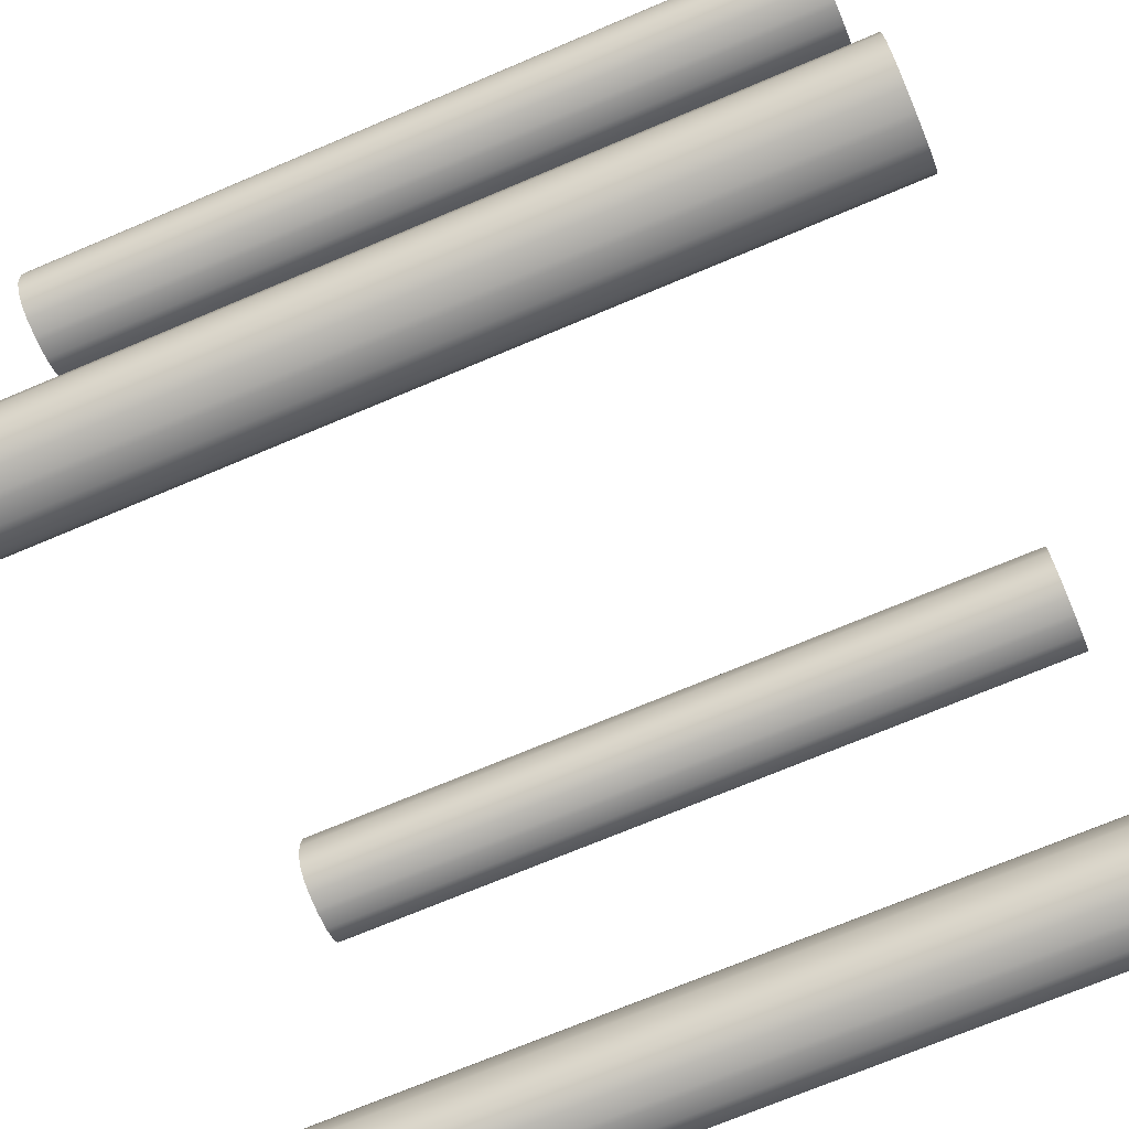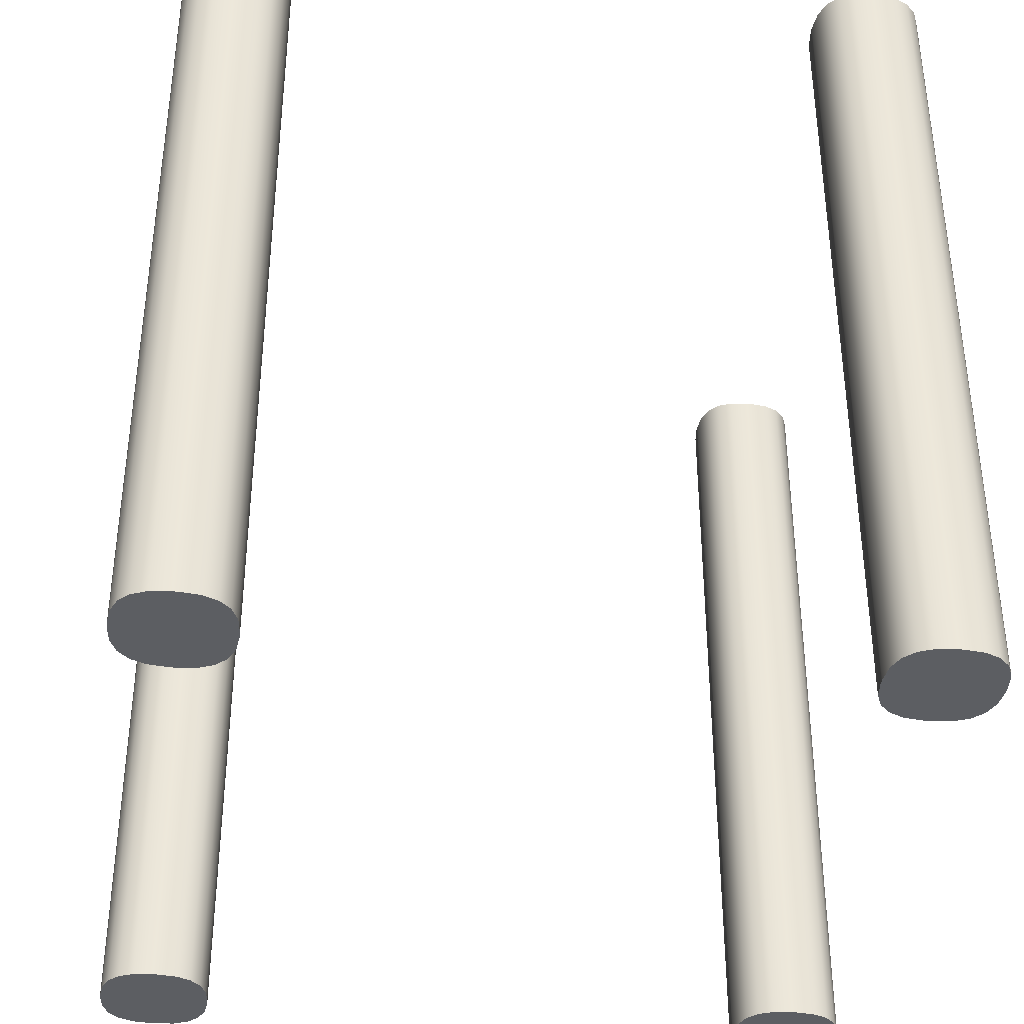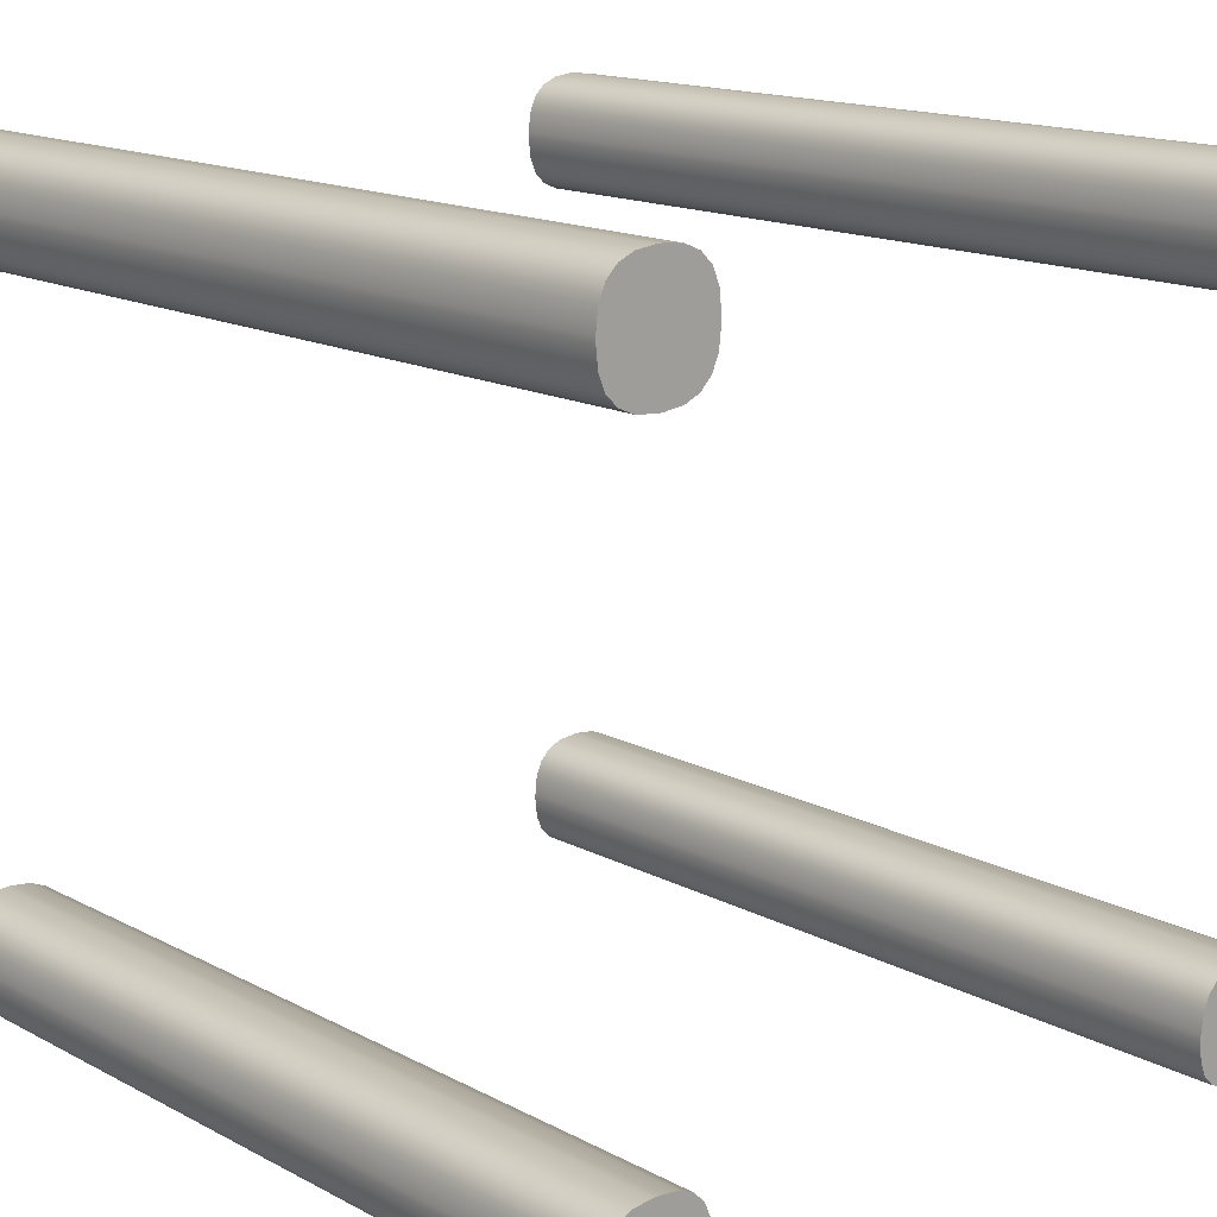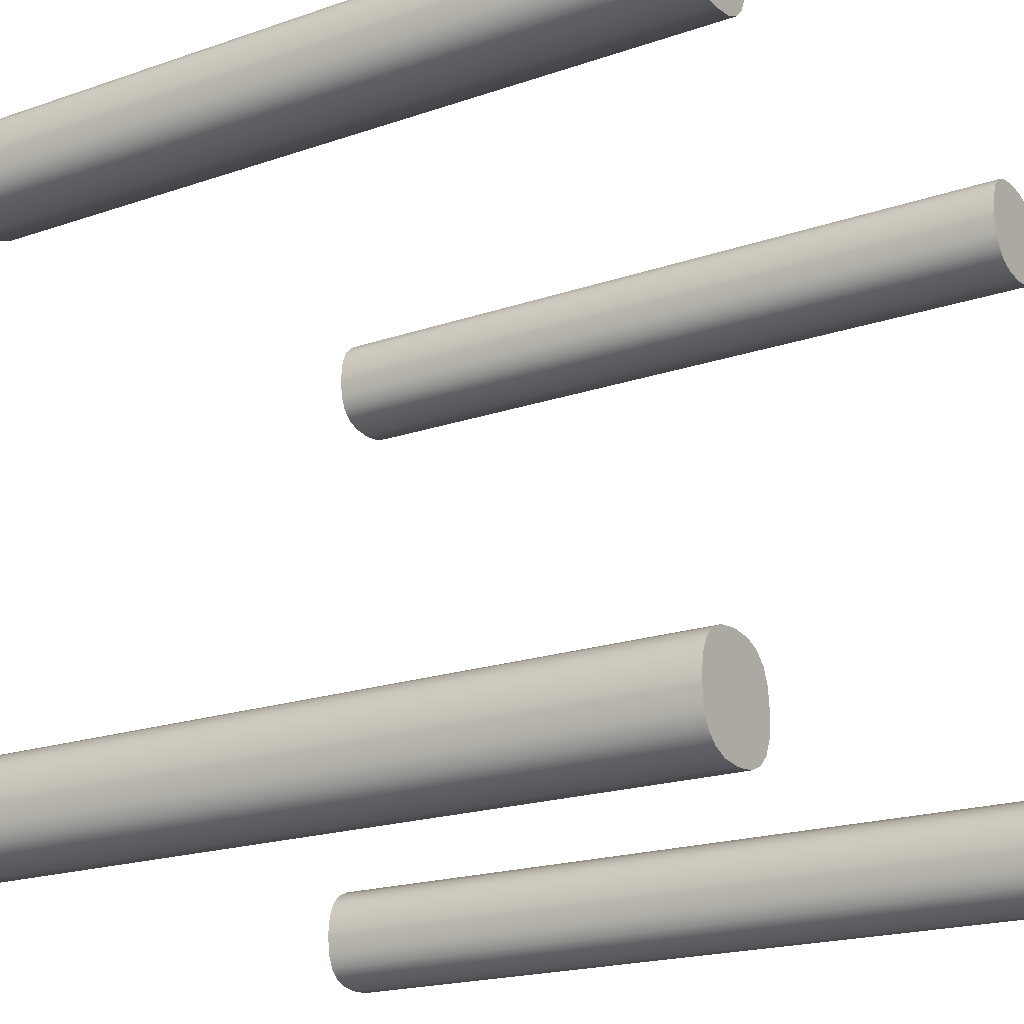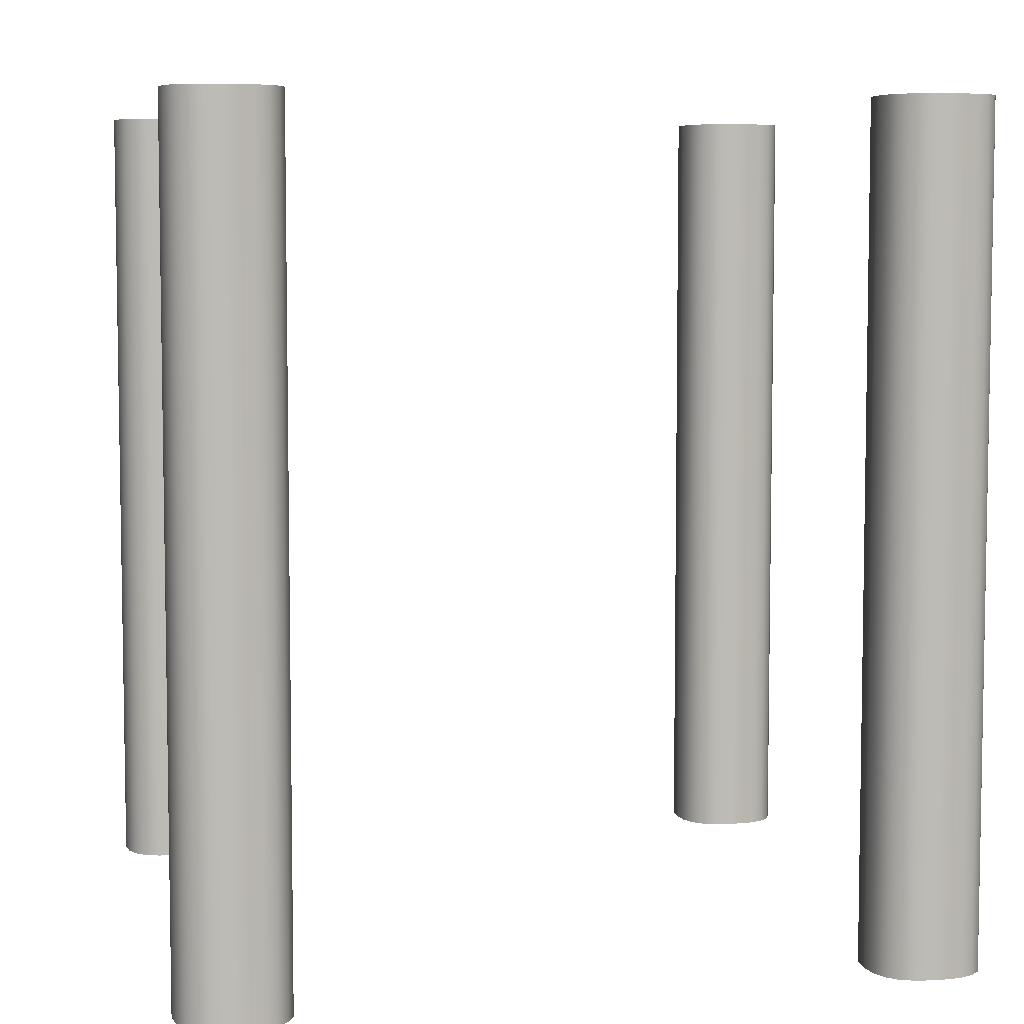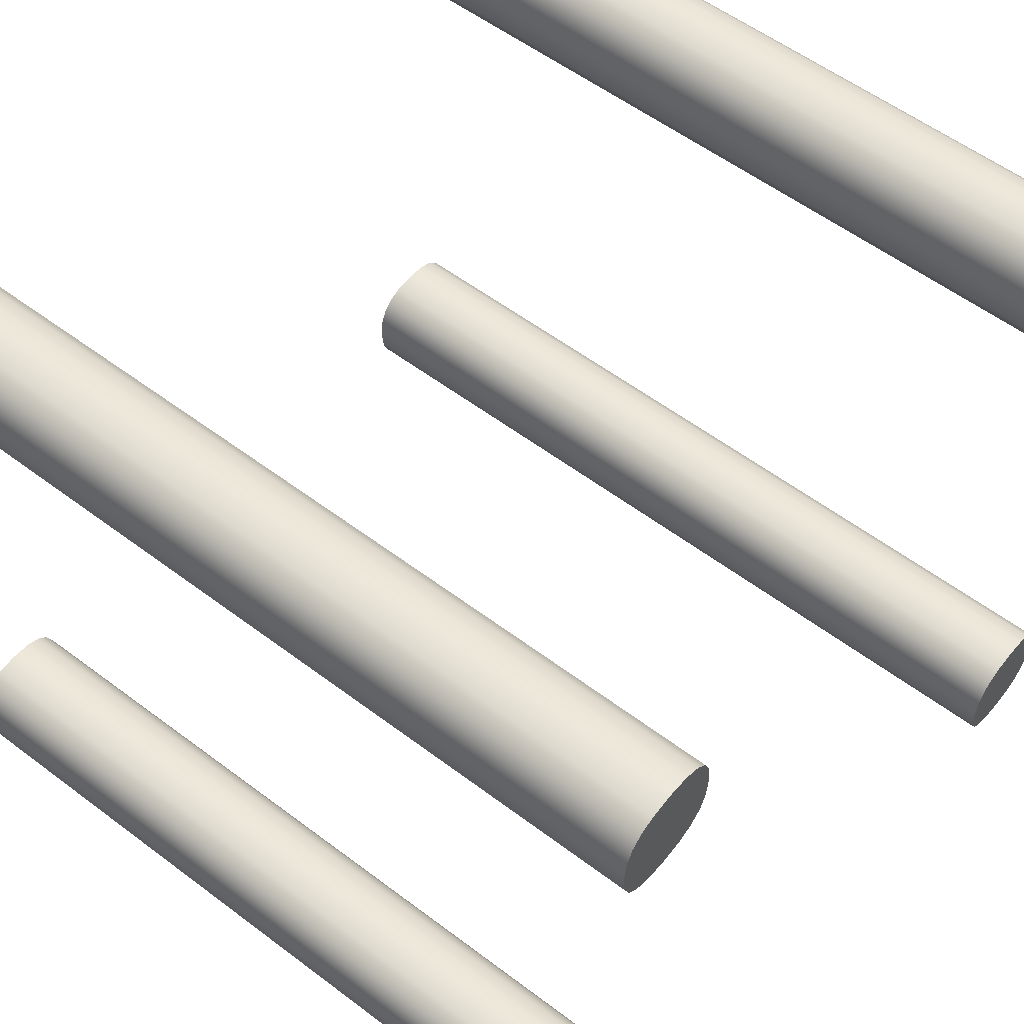
<metadata>
{"format":"obj","ext":"obj","renderer":"f3d","projection":"perspective","resolution":1024,"background":"white","views":[{"elev":-71.8,"azim":-67.1,"up":"+Z"},{"elev":-37.9,"azim":-7.2,"up":"+Y"},{"elev":15.3,"azim":137.9,"up":"+Z"},{"elev":-19.7,"azim":-57.5,"up":"+Z"},{"elev":6.2,"azim":-102.1,"up":"+Y"},{"elev":56.1,"azim":128.4,"up":"+Z"}]}
</metadata>
<code>
v  5.031 10 -5.956
v  5.069 10 -5.614
v  5.183 10 -5.348
v  5.373 10 -5.158
v  5.639 10 -5.044
v  5.981 10 -5.006
v  6.081 10 -5.006
v  6.423 10 -5.044
v  6.689 10 -5.158
v  6.879 10 -5.348
v  6.993 10 -5.614
v  7.031 10 -5.956
v  7.031 10 -6.056
v  6.993 10 -6.398
v  6.879 10 -6.664
v  6.689 10 -6.854
v  6.423 10 -6.968
v  6.081 10 -7.006
v  5.981 10 -7.006
v  5.639 10 -6.968
v  5.373 10 -6.854
v  5.183 10 -6.664
v  5.069 10 -6.398
v  5.031 10 -6.056
v  5.981 -5.106 -5.006
v  5.639 -5.106 -5.044
v  5.373 -5.106 -5.158
v  5.183 -5.106 -5.348
v  5.069 -5.106 -5.614
v  5.031 -5.106 -5.956
v  5.031 -5.106 -6.056
v  5.069 -5.106 -6.398
v  5.183 -5.106 -6.664
v  5.373 -5.106 -6.854
v  5.639 -5.106 -6.968
v  5.981 -5.106 -7.006
v  6.081 -5.106 -7.006
v  6.423 -5.106 -6.968
v  6.689 -5.106 -6.854
v  6.879 -5.106 -6.664
v  6.993 -5.106 -6.398
v  7.031 -5.106 -6.056
v  7.031 -5.106 -5.956
v  6.993 -5.106 -5.614
v  6.879 -5.106 -5.348
v  6.689 -5.106 -5.158
v  6.423 -5.106 -5.044
v  6.081 -5.106 -5.006
g Box001
f 1 2 3 4 5 6 7 8 9 10 11 12 13 14 15 16 17 18 19 20 21 22 23 24
f 25 26 27 28 29 30 31 32 33 34 35 36 37 38 39 40 41 42 43 44 45 46 47 48
f 6 25 48 7
f 12 43 42 13
f 18 37 36 19
f 24 31 30 1
f 6 5 26 25
f 48 47 8 7
f 42 41 14 13
f 36 35 20 19
f 5 4 27 26
f 4 3 28 27
f 3 2 29 28
f 2 1 30 29
f 47 46 9 8
f 46 45 10 9
f 45 44 11 10
f 44 43 12 11
f 41 40 15 14
f 40 39 16 15
f 39 38 17 16
f 38 37 18 17
f 35 34 21 20
f 34 33 22 21
f 33 32 23 22
f 32 31 24 23
v  -7.012 10 -5.954
v  -6.974 10 -5.612
v  -6.86 10 -5.346
v  -6.67 10 -5.156
v  -6.404 10 -5.042
v  -6.062 10 -5.004
v  -5.962 10 -5.004
v  -5.62 10 -5.042
v  -5.354 10 -5.156
v  -5.164 10 -5.346
v  -5.05 10 -5.612
v  -5.012 10 -5.954
v  -5.012 10 -6.054
v  -5.05 10 -6.396
v  -5.164 10 -6.662
v  -5.354 10 -6.852
v  -5.62 10 -6.966
v  -5.962 10 -7.004
v  -6.062 10 -7.004
v  -6.404 10 -6.966
v  -6.67 10 -6.852
v  -6.86 10 -6.662
v  -6.974 10 -6.396
v  -7.012 10 -6.054
v  -6.062 -5.097 -5.004
v  -6.404 -5.097 -5.042
v  -6.67 -5.097 -5.156
v  -6.86 -5.097 -5.346
v  -6.974 -5.097 -5.612
v  -7.012 -5.097 -5.954
v  -7.012 -5.097 -6.054
v  -6.974 -5.097 -6.396
v  -6.86 -5.097 -6.662
v  -6.67 -5.097 -6.852
v  -6.404 -5.097 -6.966
v  -6.062 -5.097 -7.004
v  -5.962 -5.097 -7.004
v  -5.62 -5.097 -6.966
v  -5.354 -5.097 -6.852
v  -5.164 -5.097 -6.662
v  -5.05 -5.097 -6.396
v  -5.012 -5.097 -6.054
v  -5.012 -5.097 -5.954
v  -5.05 -5.097 -5.612
v  -5.164 -5.097 -5.346
v  -5.354 -5.097 -5.156
v  -5.62 -5.097 -5.042
v  -5.962 -5.097 -5.004
g Box005
f 49 50 51 52 53 54 55 56 57 58 59 60 61 62 63 64 65 66 67 68 69 70 71 72
f 73 74 75 76 77 78 79 80 81 82 83 84 85 86 87 88 89 90 91 92 93 94 95 96
f 54 73 96 55
f 60 91 90 61
f 66 85 84 67
f 72 79 78 49
f 54 53 74 73
f 96 95 56 55
f 90 89 62 61
f 84 83 68 67
f 53 52 75 74
f 52 51 76 75
f 51 50 77 76
f 50 49 78 77
f 95 94 57 56
f 94 93 58 57
f 93 92 59 58
f 92 91 60 59
f 89 88 63 62
f 88 87 64 63
f 87 86 65 64
f 86 85 66 65
f 83 82 69 68
f 82 81 70 69
f 81 80 71 70
f 80 79 72 71
v  5.031 10 6.06
v  5.069 10 6.402
v  5.183 10 6.668
v  5.373 10 6.858
v  5.639 10 6.972
v  5.981 10 7.01
v  6.081 10 7.01
v  6.423 10 6.972
v  6.689 10 6.858
v  6.879 10 6.668
v  6.993 10 6.402
v  7.031 10 6.06
v  7.031 10 5.96
v  6.993 10 5.618
v  6.879 10 5.352
v  6.689 10 5.162
v  6.423 10 5.048
v  6.081 10 5.01
v  5.981 10 5.01
v  5.639 10 5.048
v  5.373 10 5.162
v  5.183 10 5.352
v  5.069 10 5.618
v  5.031 10 5.96
v  5.981 -5.034 7.01
v  5.639 -5.034 6.972
v  5.373 -5.034 6.858
v  5.183 -5.034 6.668
v  5.069 -5.034 6.402
v  5.031 -5.034 6.06
v  5.031 -5.034 5.96
v  5.069 -5.034 5.618
v  5.183 -5.034 5.352
v  5.373 -5.034 5.162
v  5.639 -5.034 5.048
v  5.981 -5.034 5.01
v  6.081 -5.034 5.01
v  6.423 -5.034 5.048
v  6.689 -5.034 5.162
v  6.879 -5.034 5.352
v  6.993 -5.034 5.618
v  7.031 -5.034 5.96
v  7.031 -5.034 6.06
v  6.993 -5.034 6.402
v  6.879 -5.034 6.668
v  6.689 -5.034 6.858
v  6.423 -5.034 6.972
v  6.081 -5.034 7.01
g Box006
f 97 98 99 100 101 102 103 104 105 106 107 108 109 110 111 112 113 114 115 116 117 118 119 120
f 121 122 123 124 125 126 127 128 129 130 131 132 133 134 135 136 137 138 139 140 141 142 143 144
f 102 121 144 103
f 108 139 138 109
f 114 133 132 115
f 120 127 126 97
f 102 101 122 121
f 144 143 104 103
f 138 137 110 109
f 132 131 116 115
f 101 100 123 122
f 100 99 124 123
f 99 98 125 124
f 98 97 126 125
f 143 142 105 104
f 142 141 106 105
f 141 140 107 106
f 140 139 108 107
f 137 136 111 110
f 136 135 112 111
f 135 134 113 112
f 134 133 114 113
f 131 130 117 116
f 130 129 118 117
f 129 128 119 118
f 128 127 120 119
v  -6.9 10 6.06
v  -6.862 10 6.402
v  -6.748 10 6.668
v  -6.558 10 6.858
v  -6.292 10 6.972
v  -5.95 10 7.01
v  -5.85 10 7.01
v  -5.508 10 6.972
v  -5.242 10 6.858
v  -5.052 10 6.668
v  -4.938 10 6.402
v  -4.9 10 6.06
v  -4.9 10 5.96
v  -4.938 10 5.618
v  -5.052 10 5.352
v  -5.242 10 5.162
v  -5.508 10 5.048
v  -5.85 10 5.01
v  -5.95 10 5.01
v  -6.292 10 5.048
v  -6.558 10 5.162
v  -6.748 10 5.352
v  -6.862 10 5.618
v  -6.9 10 5.96
v  -5.95 -5.031 7.01
v  -6.292 -5.031 6.972
v  -6.558 -5.031 6.858
v  -6.748 -5.031 6.668
v  -6.862 -5.031 6.402
v  -6.9 -5.031 6.06
v  -6.9 -5.031 5.96
v  -6.862 -5.031 5.618
v  -6.748 -5.031 5.352
v  -6.558 -5.031 5.162
v  -6.292 -5.031 5.048
v  -5.95 -5.031 5.01
v  -5.85 -5.031 5.01
v  -5.508 -5.031 5.048
v  -5.242 -5.031 5.162
v  -5.052 -5.031 5.352
v  -4.938 -5.031 5.618
v  -4.9 -5.031 5.96
v  -4.9 -5.031 6.06
v  -4.938 -5.031 6.402
v  -5.052 -5.031 6.668
v  -5.242 -5.031 6.858
v  -5.508 -5.031 6.972
v  -5.85 -5.031 7.01
g Box007
f 145 146 147 148 149 150 151 152 153 154 155 156 157 158 159 160 161 162 163 164 165 166 167 168
f 169 170 171 172 173 174 175 176 177 178 179 180 181 182 183 184 185 186 187 188 189 190 191 192
f 150 169 192 151
f 156 187 186 157
f 162 181 180 163
f 168 175 174 145
f 150 149 170 169
f 192 191 152 151
f 186 185 158 157
f 180 179 164 163
f 149 148 171 170
f 148 147 172 171
f 147 146 173 172
f 146 145 174 173
f 191 190 153 152
f 190 189 154 153
f 189 188 155 154
f 188 187 156 155
f 185 184 159 158
f 184 183 160 159
f 183 182 161 160
f 182 181 162 161
f 179 178 165 164
f 178 177 166 165
f 177 176 167 166
f 176 175 168 167

</code>
